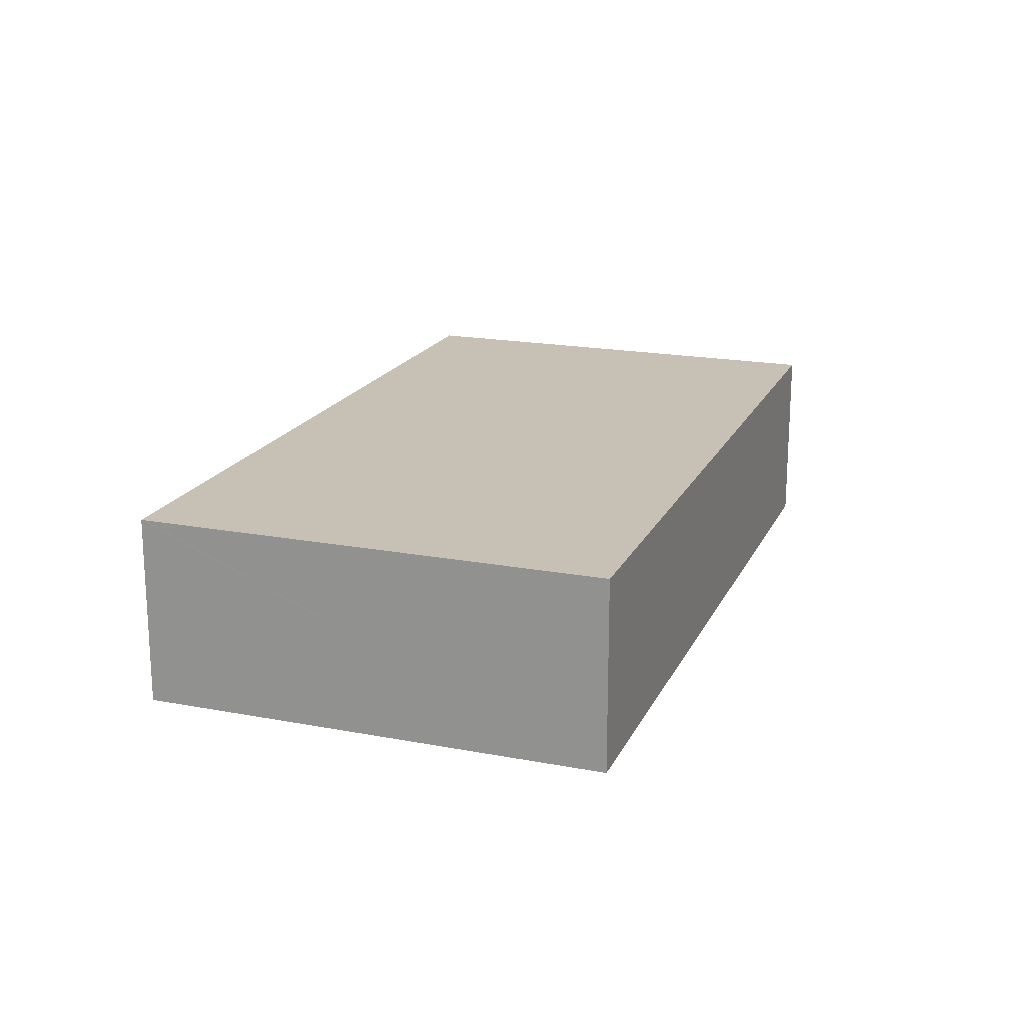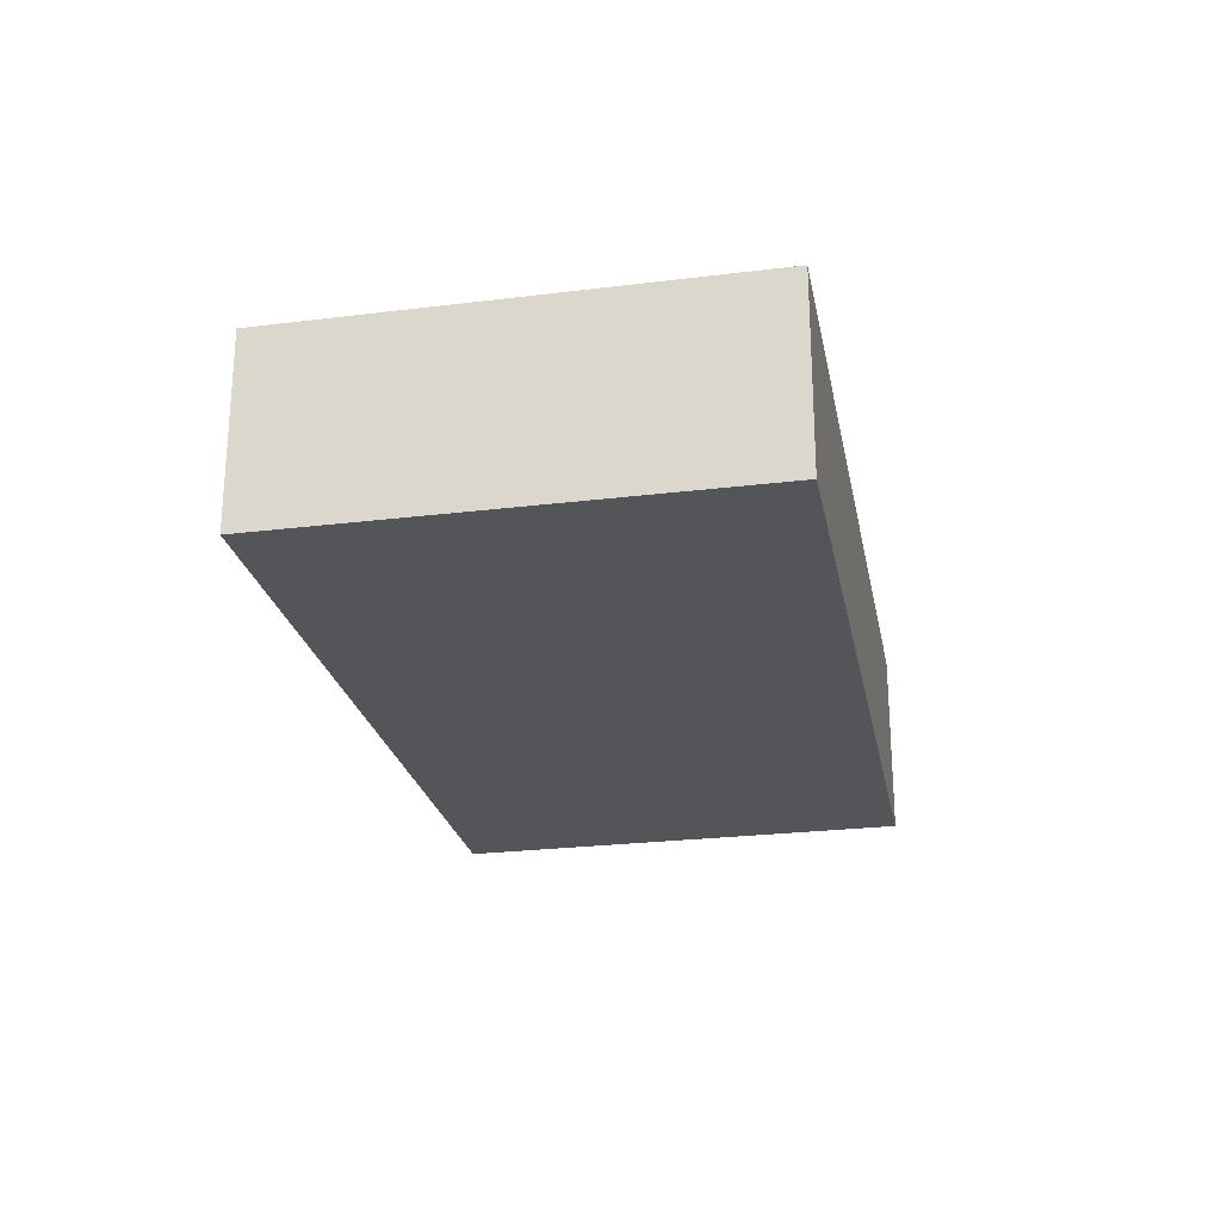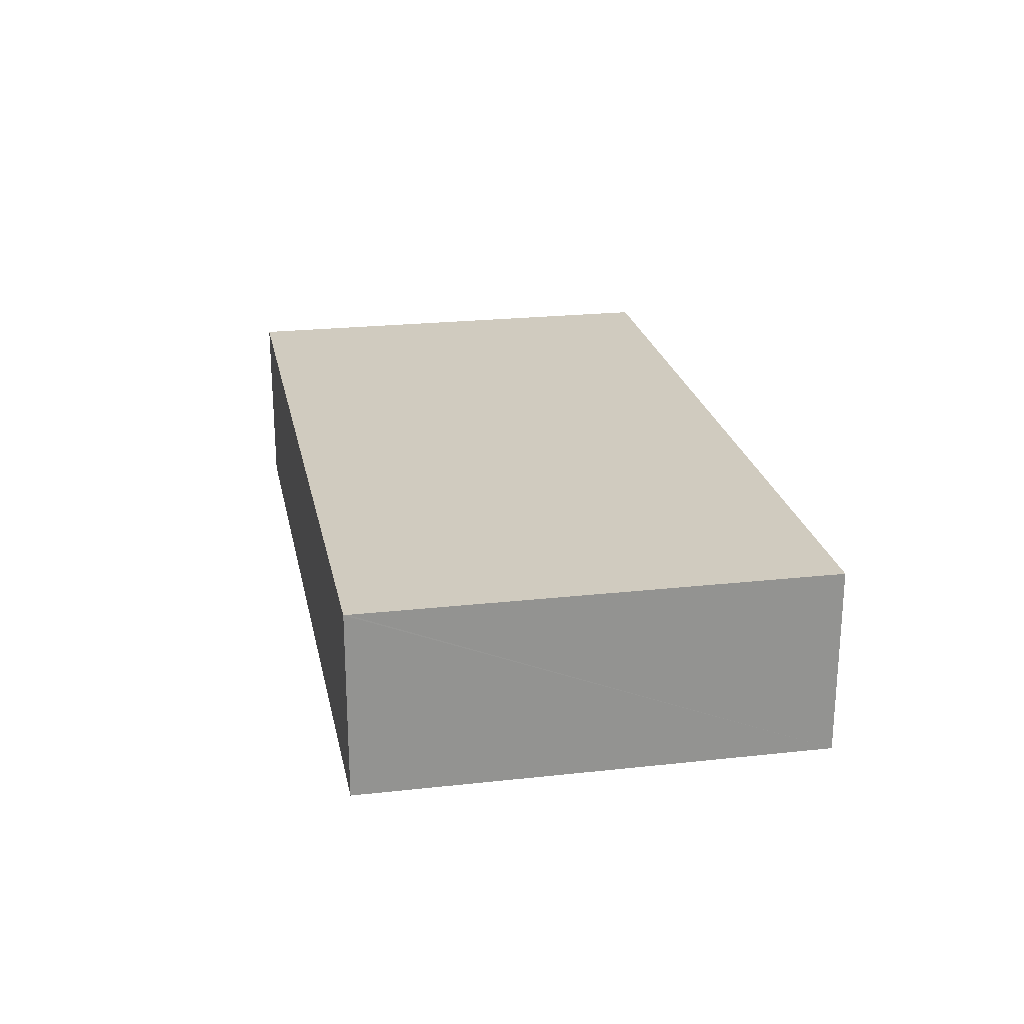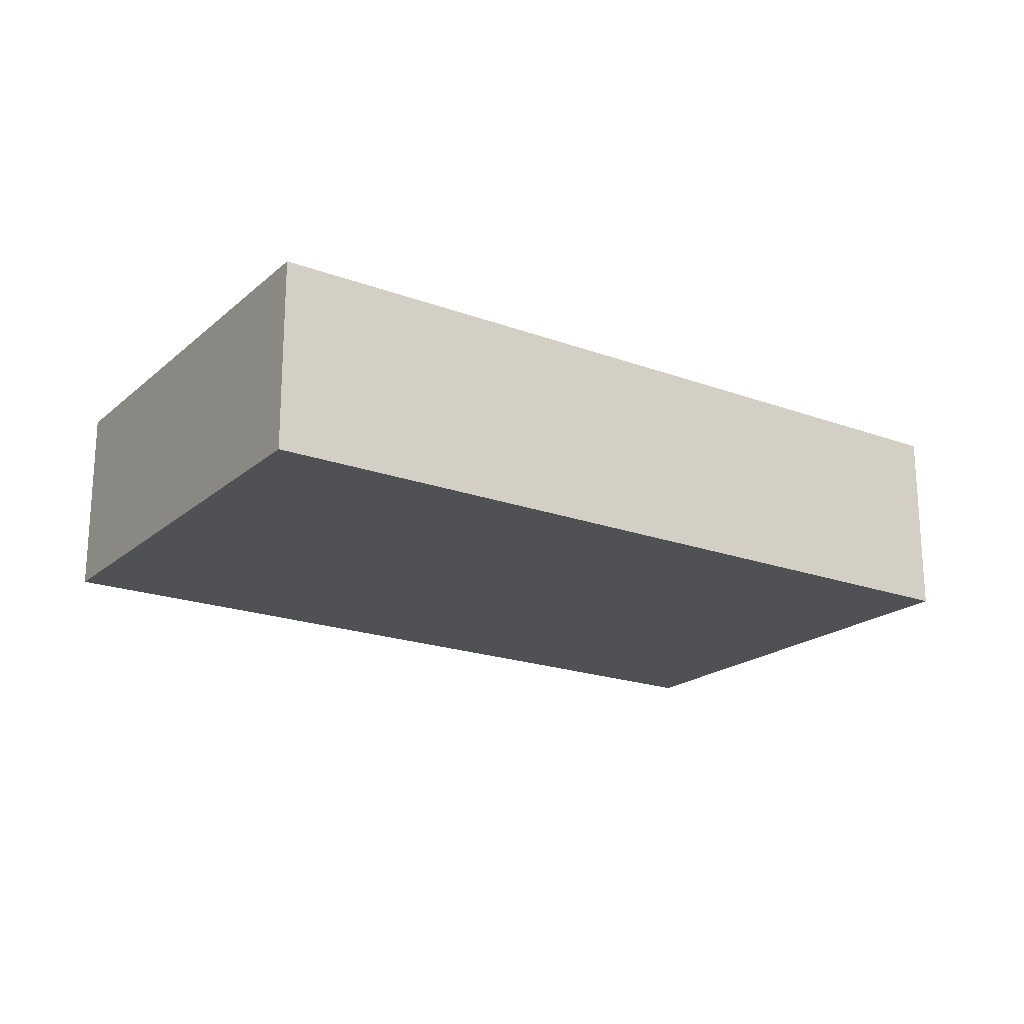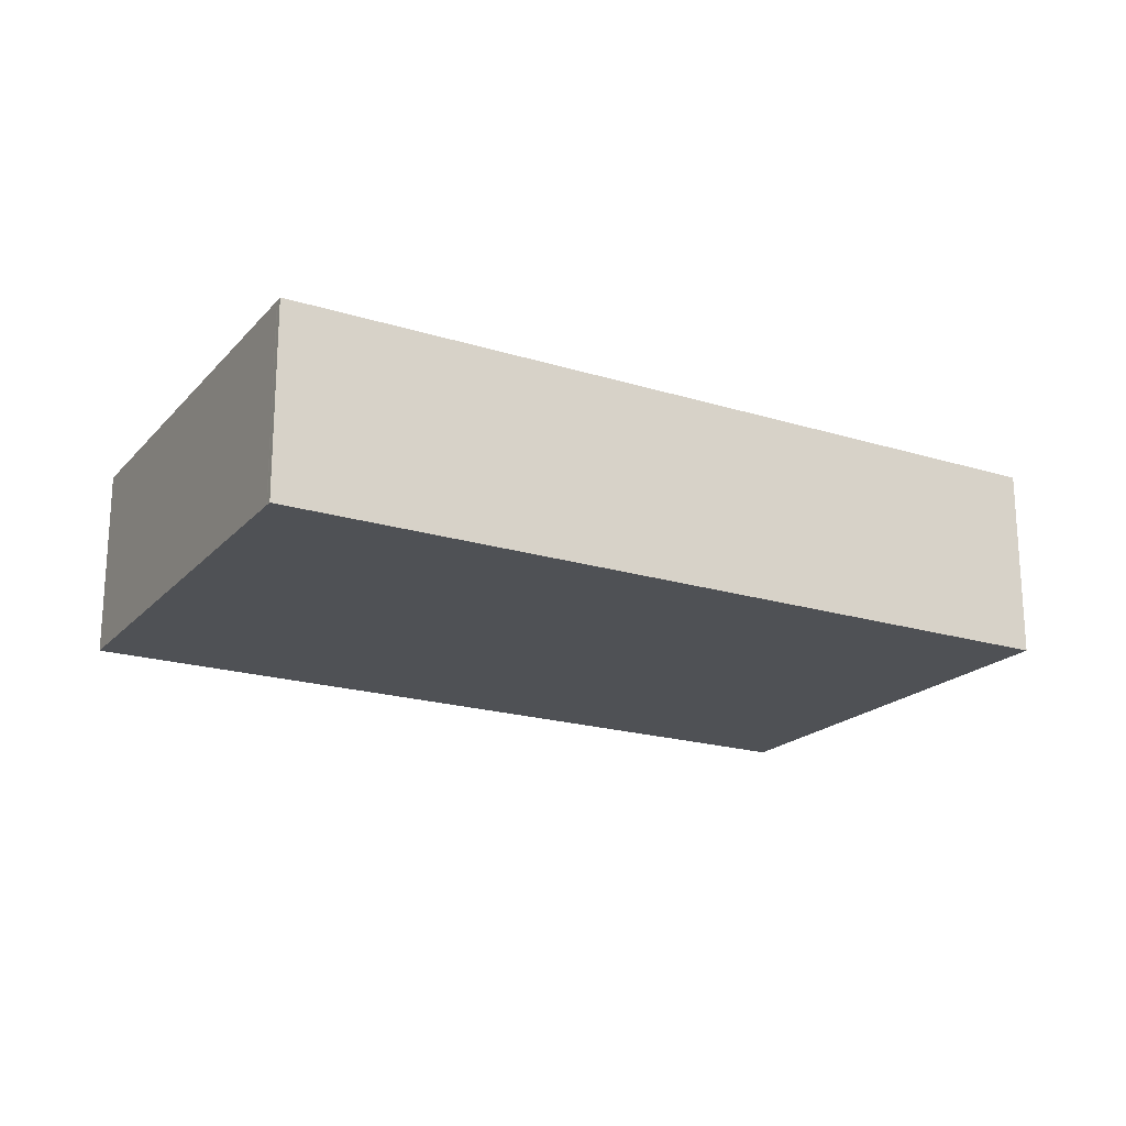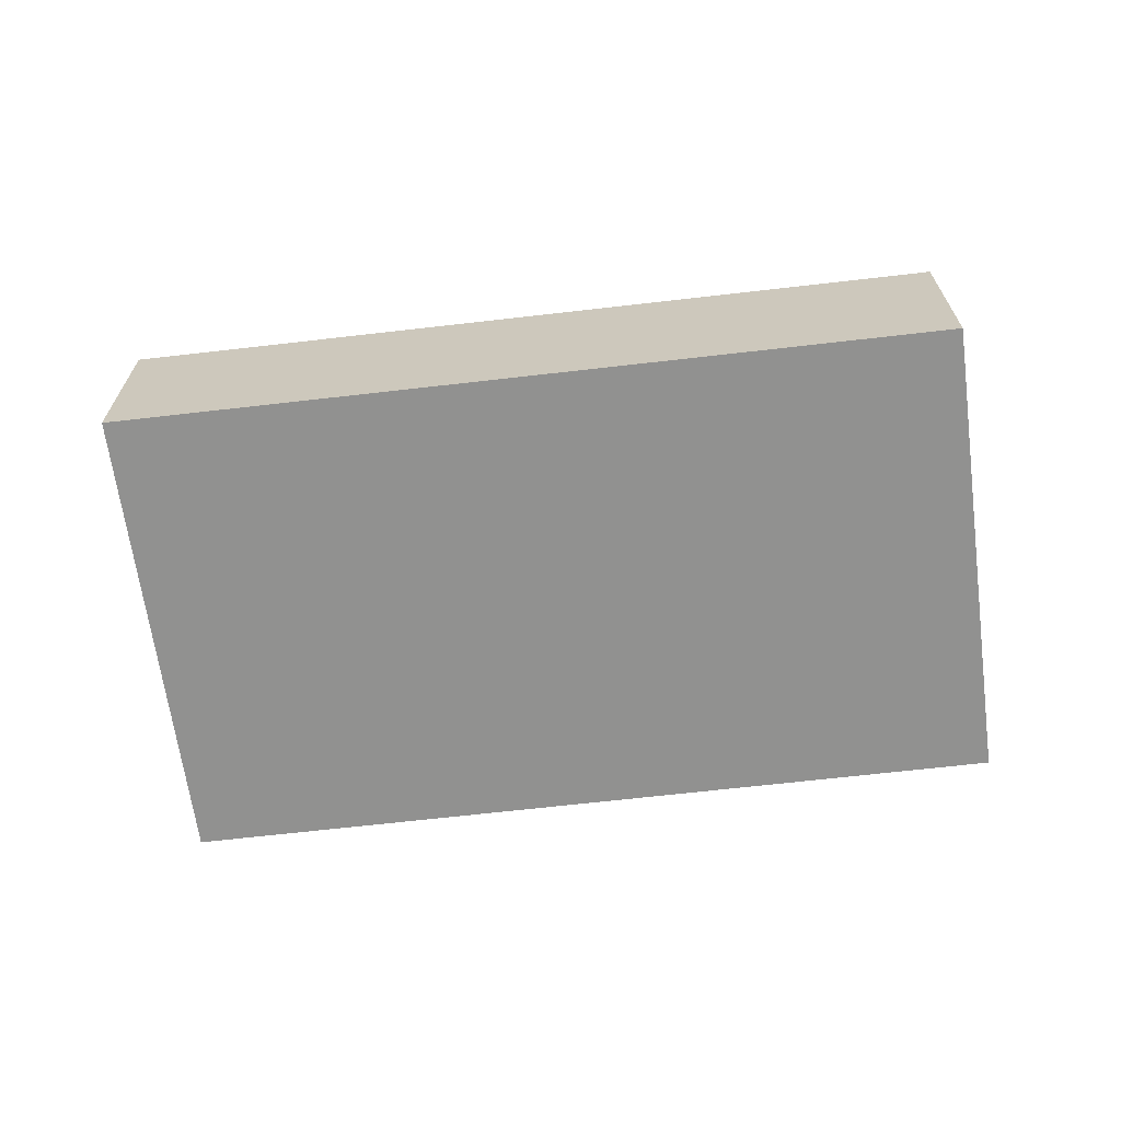
<metadata>
{"format":"obj","ext":"obj","renderer":"f3d","projection":"perspective","resolution":1024,"background":"white","views":[{"elev":18.5,"azim":-59.4,"up":"+Y"},{"elev":-24.2,"azim":-67.9,"up":"+Y"},{"elev":23.7,"azim":-90.0,"up":"+Y"},{"elev":-19.8,"azim":156.9,"up":"+Y"},{"elev":-19.7,"azim":161.3,"up":"+Y"},{"elev":-65.9,"azim":18.0,"up":"+Y"}]}
</metadata>
<code>
v  0 2.56 1.568e-16
v  10.95 2.56 -2.109
v  10.94 2.56 -2.188
v  10.96 2.56 -2.089
v  12.07 2.56 4.087
v  7.353 2.56 5.038
v  0.01 2.56 0.051
v  1.166 2.56 6.285
v  1.166 -3.848e-16 6.285
v  7.353 -3.085e-16 5.038
v  12.07 -2.503e-16 4.087
v  10.96 1.279e-16 -2.089
v  10.95 1.291e-16 -2.109
v  10.94 1.34e-16 -2.188
v  0 0 0
v  0.01 -3.123e-18 0.051
g defaultobject
f 1 2 3
f 2 1 4
f 4 1 5
f 5 1 6
f 6 1 7
f 6 7 8
f 9 6 8
f 6 9 10
f 6 10 5
f 5 10 11
f 11 4 5
f 4 11 12
f 12 2 4
f 2 12 13
f 13 3 2
f 3 13 14
f 14 1 3
f 1 14 15
f 7 9 8
f 9 7 1
f 9 1 16
f 16 1 15
f 13 15 14
f 15 13 12
f 15 12 11
f 15 11 10
f 15 10 16
f 16 10 9

</code>
